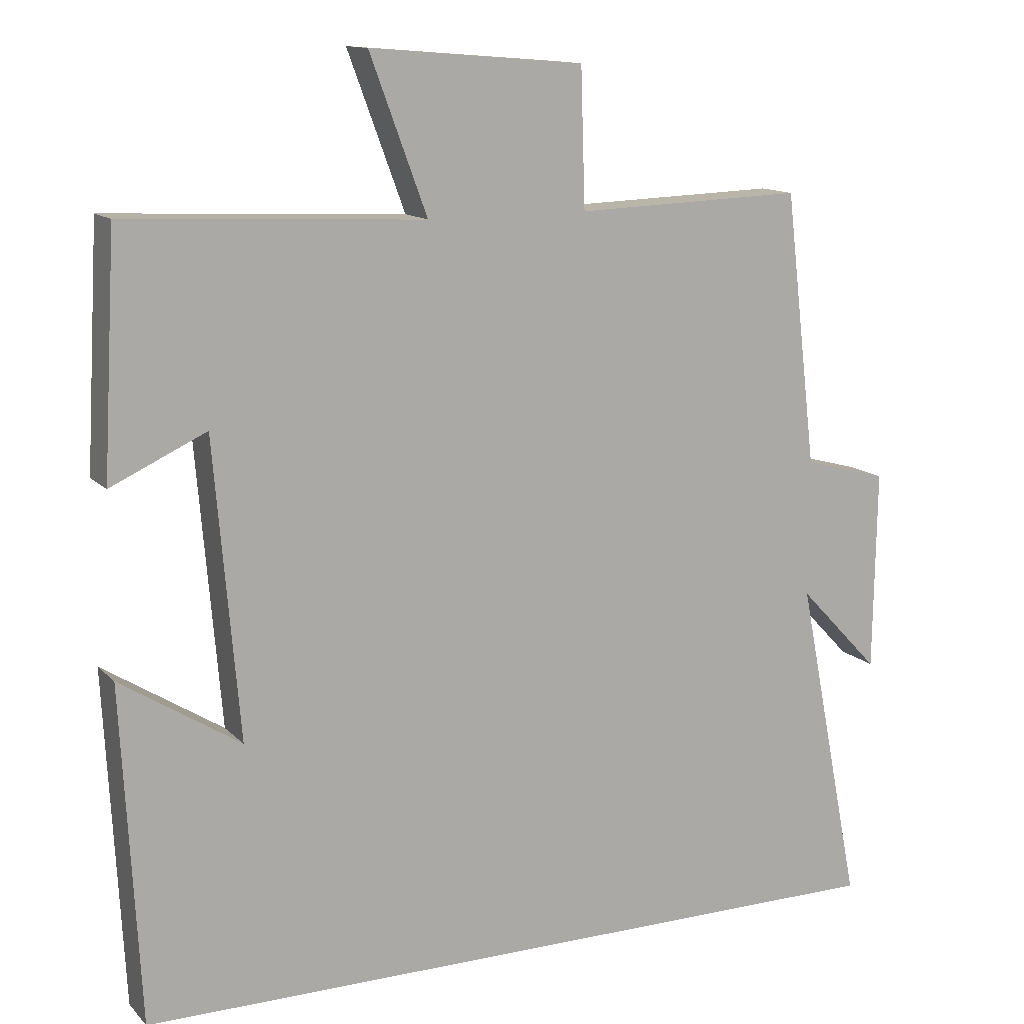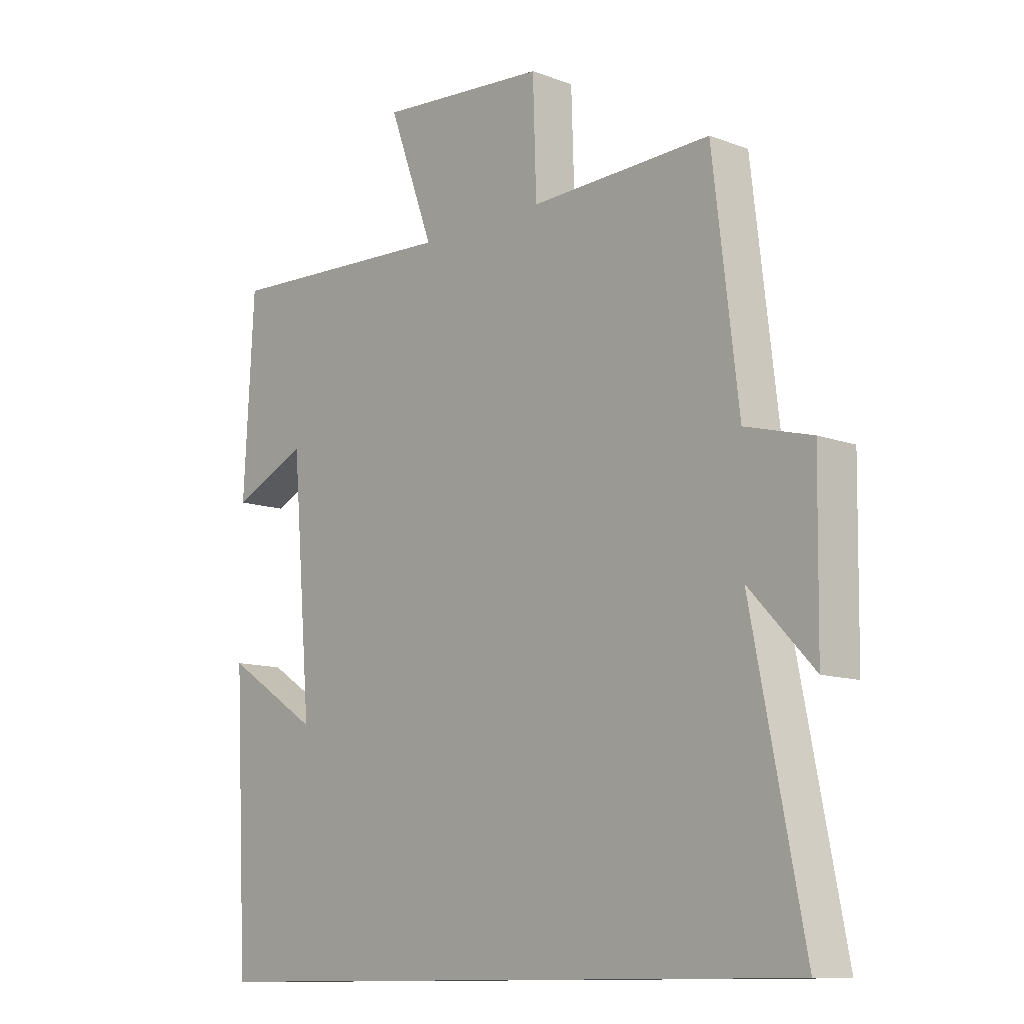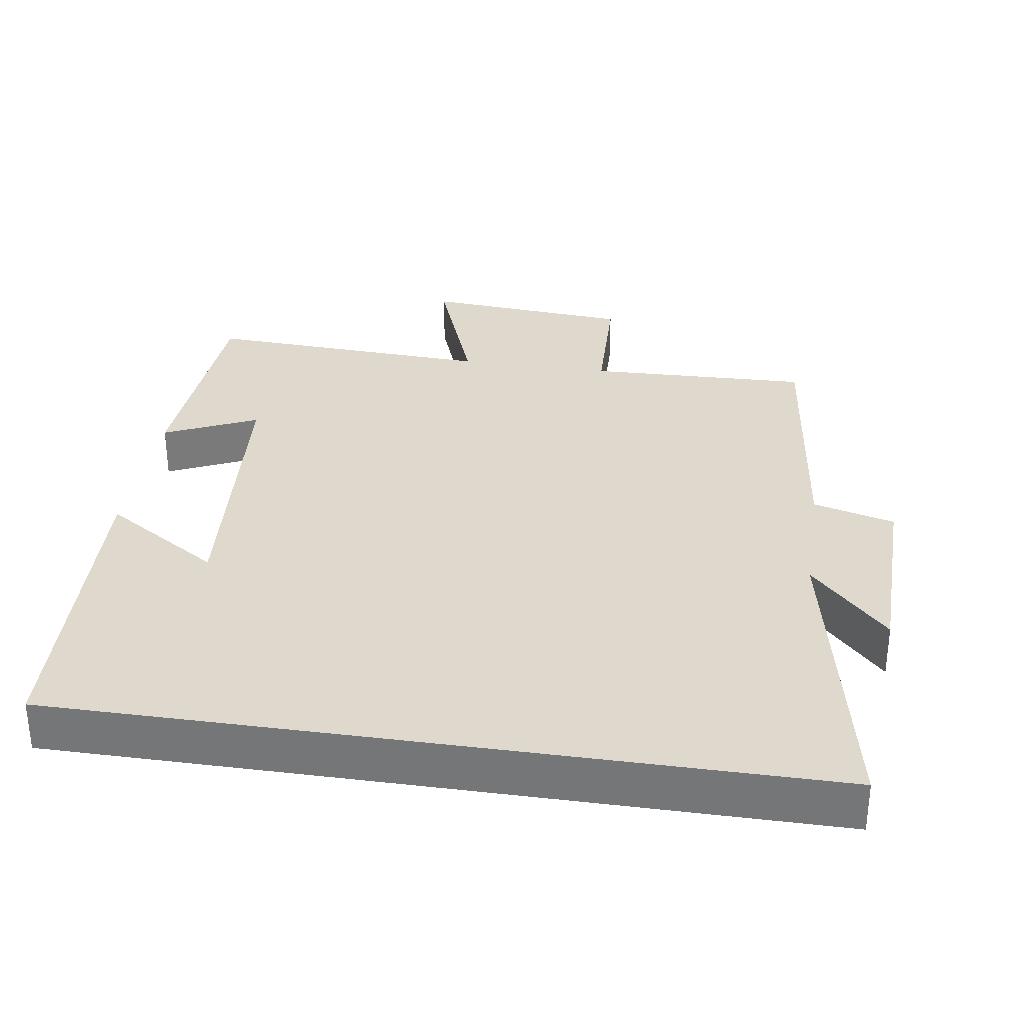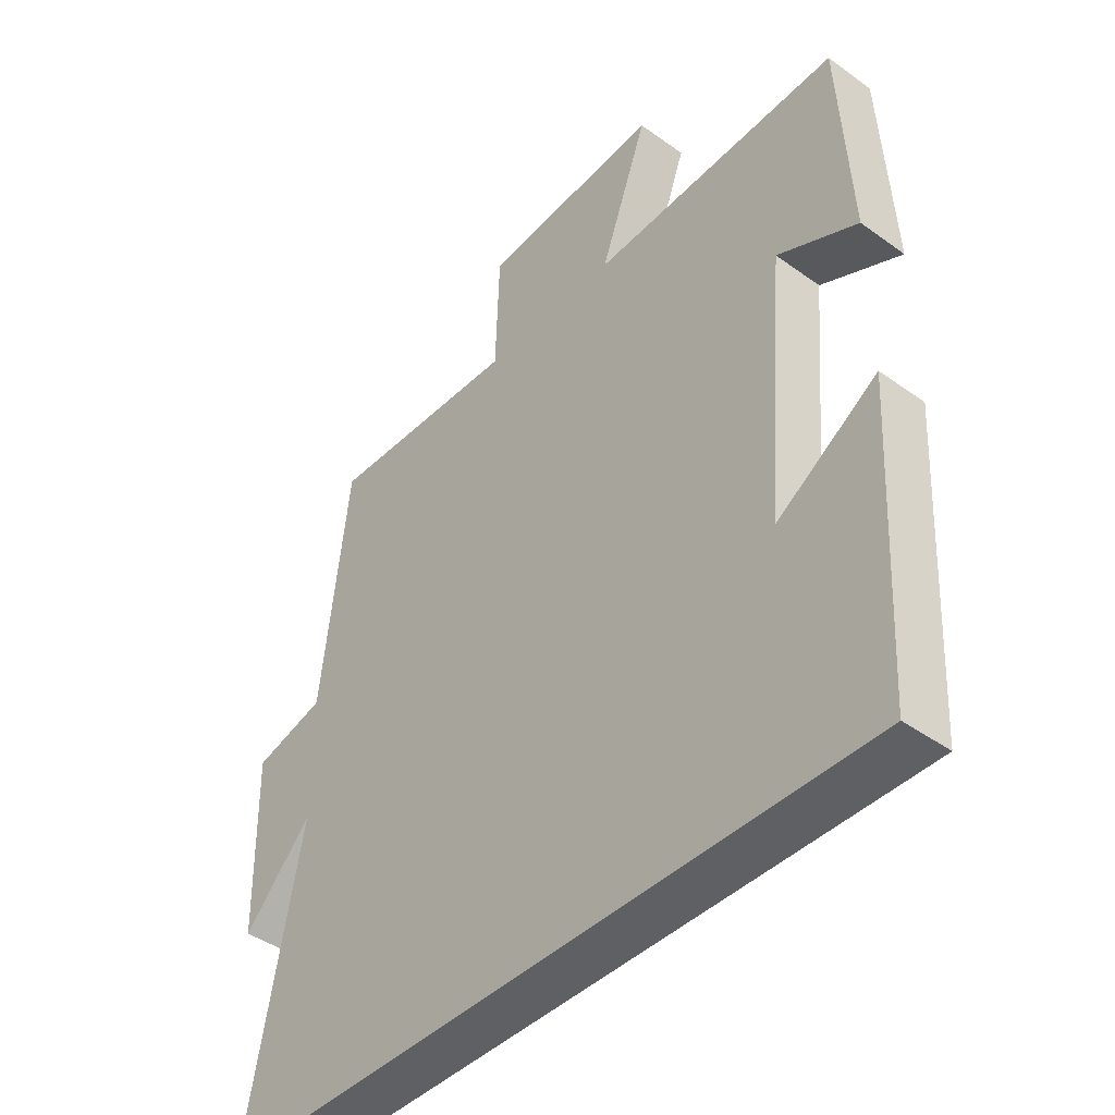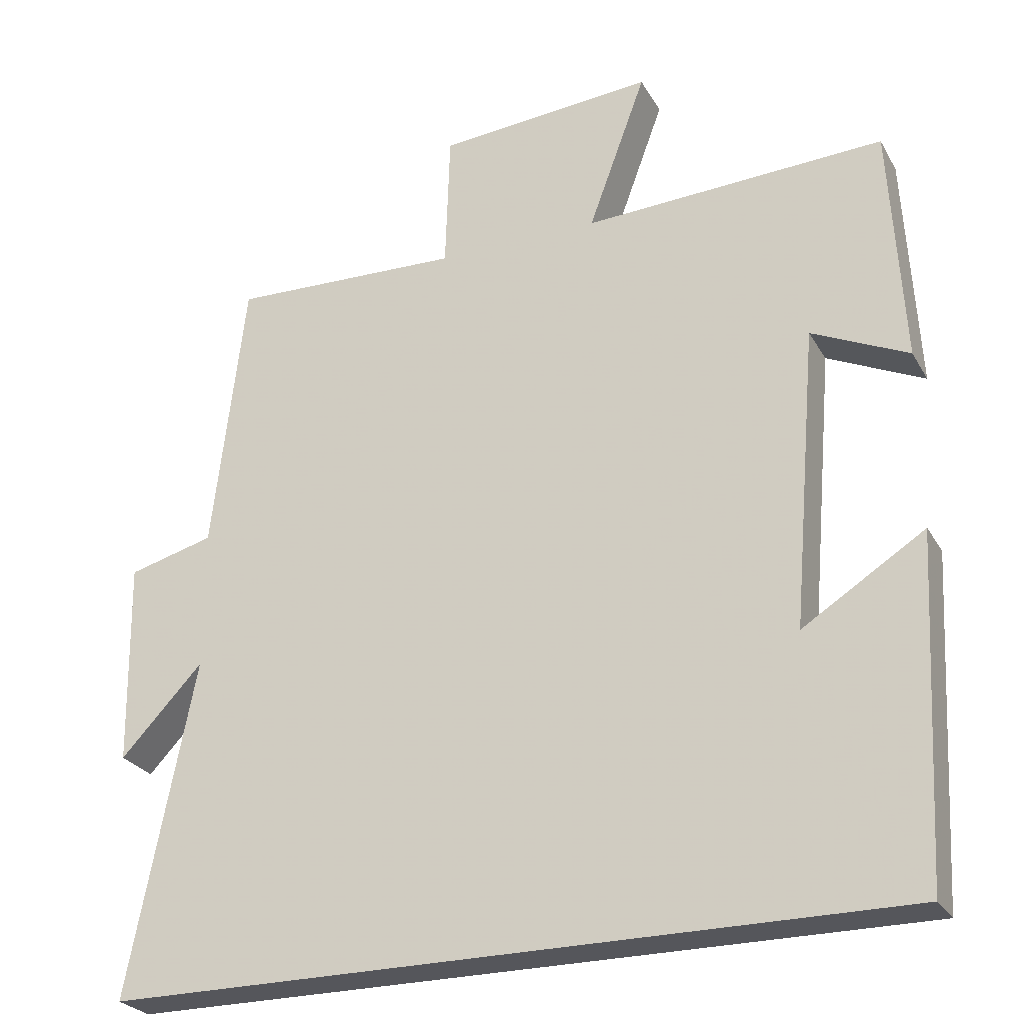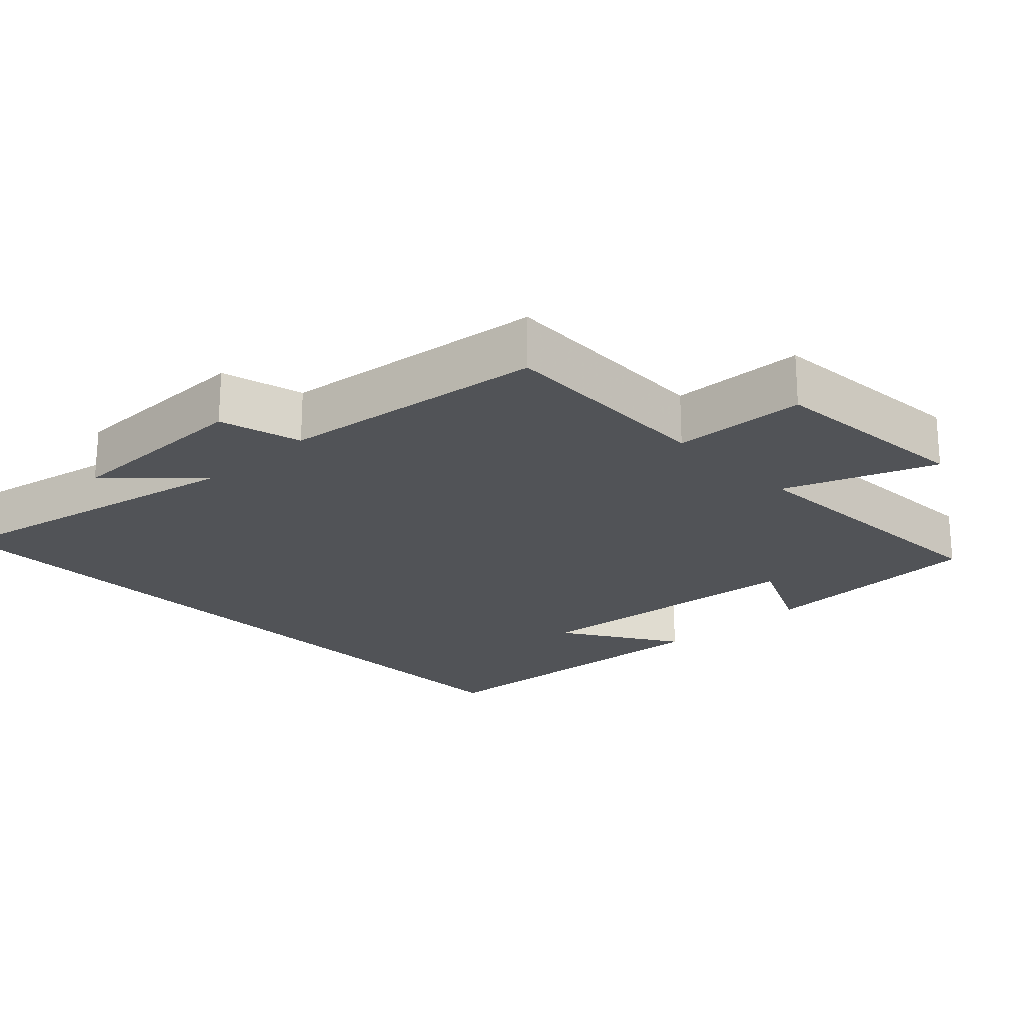
<metadata>
{"format":"obj","ext":"obj","renderer":"f3d","projection":"perspective","resolution":1024,"background":"white","views":[{"elev":13.1,"azim":153.8,"up":"+Z"},{"elev":-11.3,"azim":-132.0,"up":"+Z"},{"elev":32.0,"azim":-171.3,"up":"+Y"},{"elev":-42.9,"azim":49.4,"up":"+Z"},{"elev":-26.2,"azim":23.8,"up":"+Z"},{"elev":-21.8,"azim":-46.5,"up":"+Y"}]}
</metadata>
<code>
v -0.456 0.07 0.51
v -0.144 0.07 0.5
v -0.138 0.07 0.687
v 0.154 0.07 0.711
v 0.076 0.07 0.5
v 0.482 0.07 0.52
v 0.5 0.07 0.198
v 0.37 0.07 0.258
v 0.336 0.07 -0.146
v 0.5 0.07 -0.042
v 0.476 0.07 -0.5
v -0.589 0.07 -0.5
v -0.5 0.07 -0.05
v -0.611 0.07 -0.167
v -0.615 0.07 0.107
v -0.5 0.07 0.138
v -0.456 0 0.51
v -0.144 0 0.5
v -0.138 0 0.687
v 0.154 0 0.711
v 0.076 0 0.5
v 0.482 0 0.52
v 0.5 0 0.198
v 0.37 0 0.258
v 0.336 0 -0.146
v 0.5 0 -0.042
v 0.476 0 -0.5
v -0.589 0 -0.5
v -0.5 0 -0.05
v -0.611 0 -0.167
v -0.615 0 0.107
v -0.5 0 0.138
f 13 14 15 16
f 13 16 1 2
f 12 13 2
f 11 12 2
f 9 10 11
f 9 11 2 3
f 5 6 7 8
f 5 8 9
f 3 4 5
f 3 5 9
f 32 31 30 29
f 18 17 32 29
f 18 29 28
f 18 28 27
f 27 26 25
f 19 18 27 25
f 24 23 22 21
f 25 24 21
f 21 20 19
f 25 21 19
f 1 17 18 2
f 2 18 19 3
f 3 19 20 4
f 4 20 21 5
f 5 21 22 6
f 6 22 23 7
f 7 23 24 8
f 8 24 25 9
f 9 25 26 10
f 10 26 27 11
f 11 27 28 12
f 12 28 29 13
f 13 29 30 14
f 14 30 31 15
f 15 31 32 16
f 16 32 17 1

</code>
